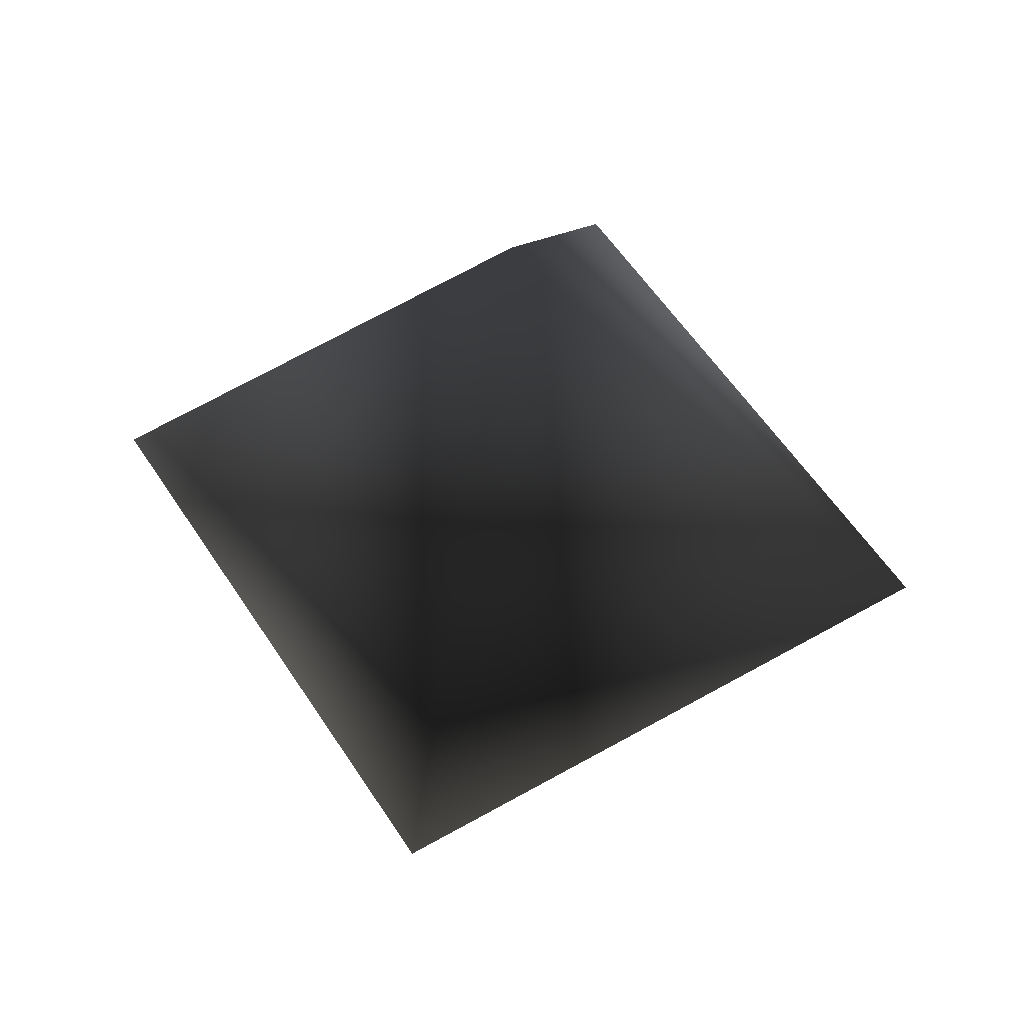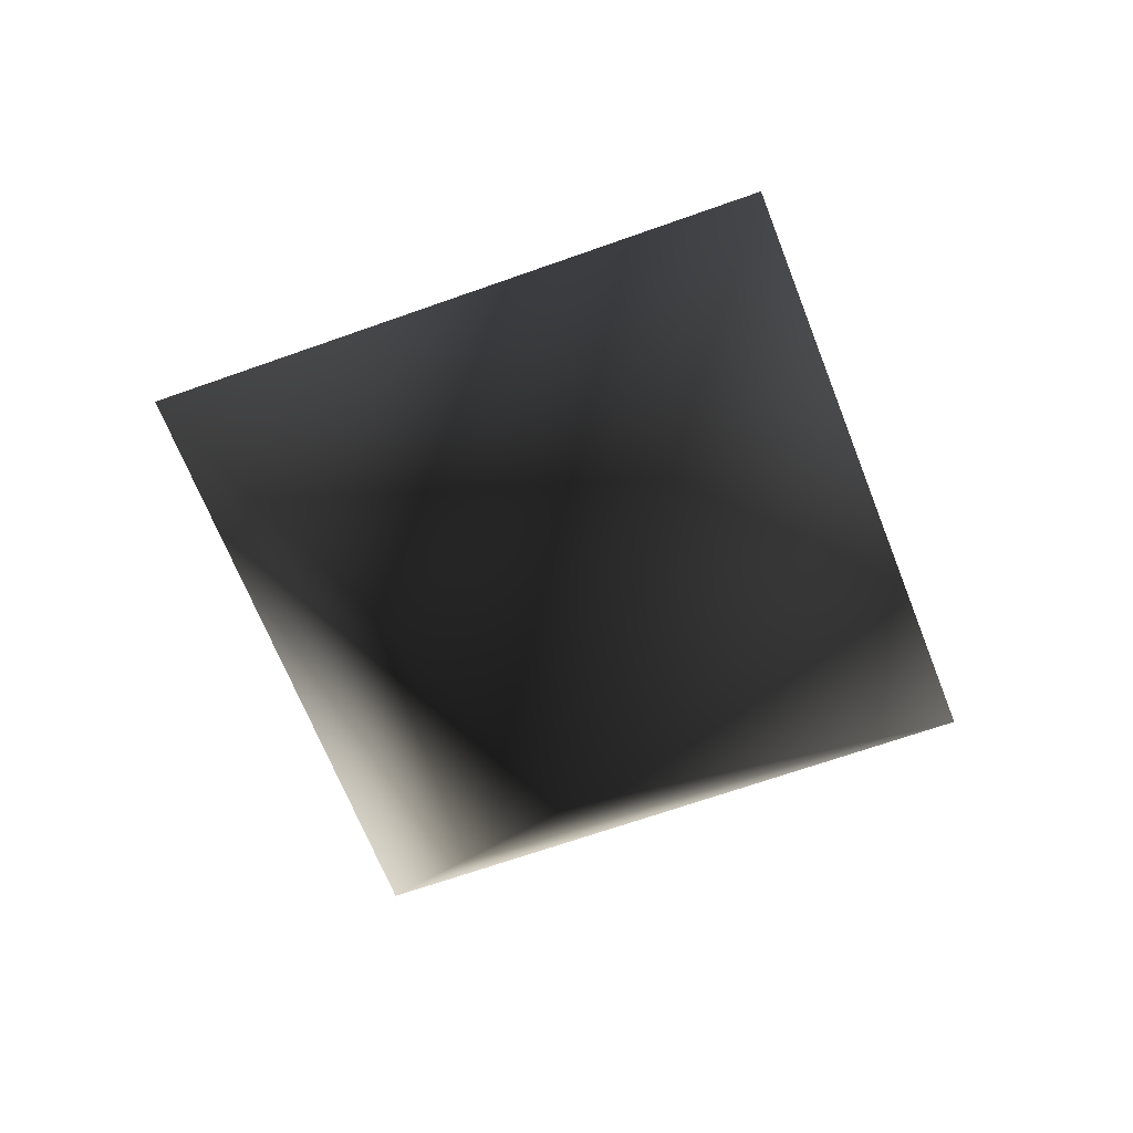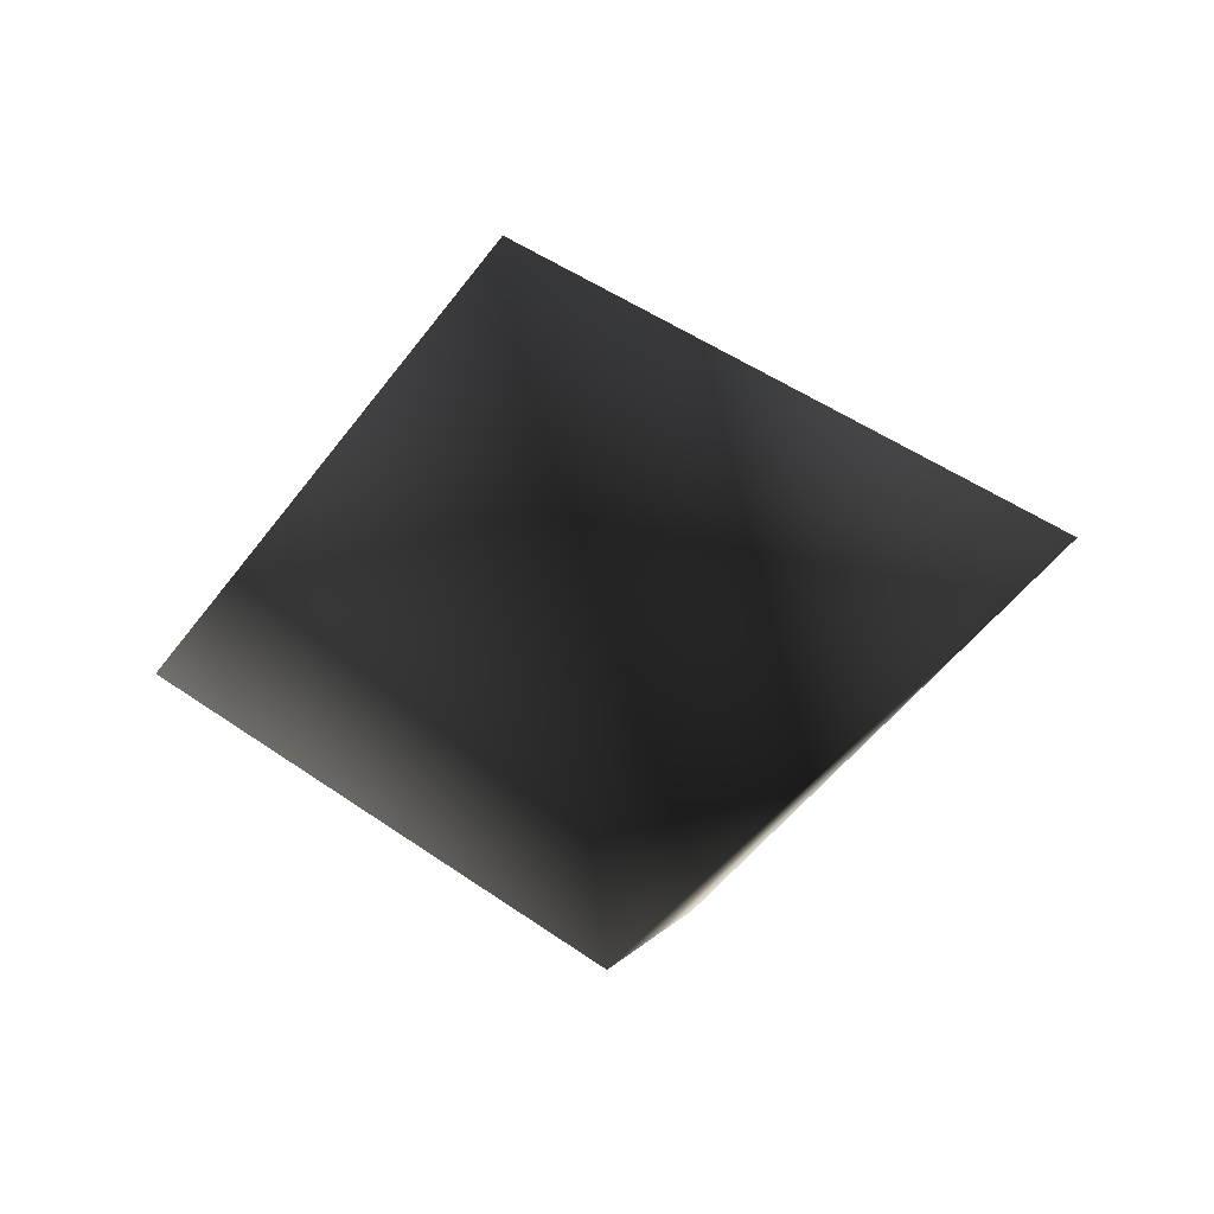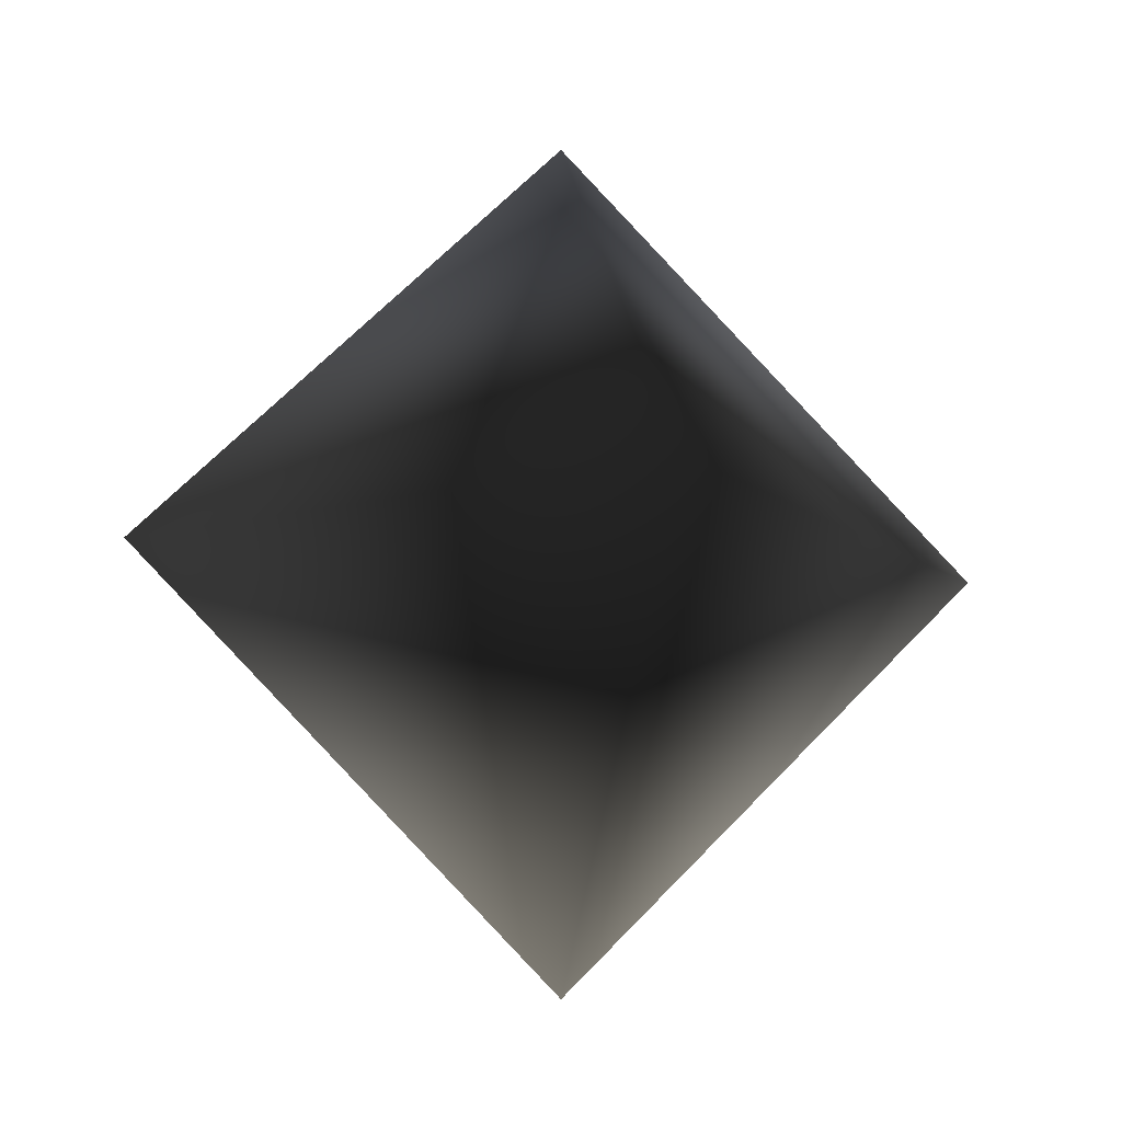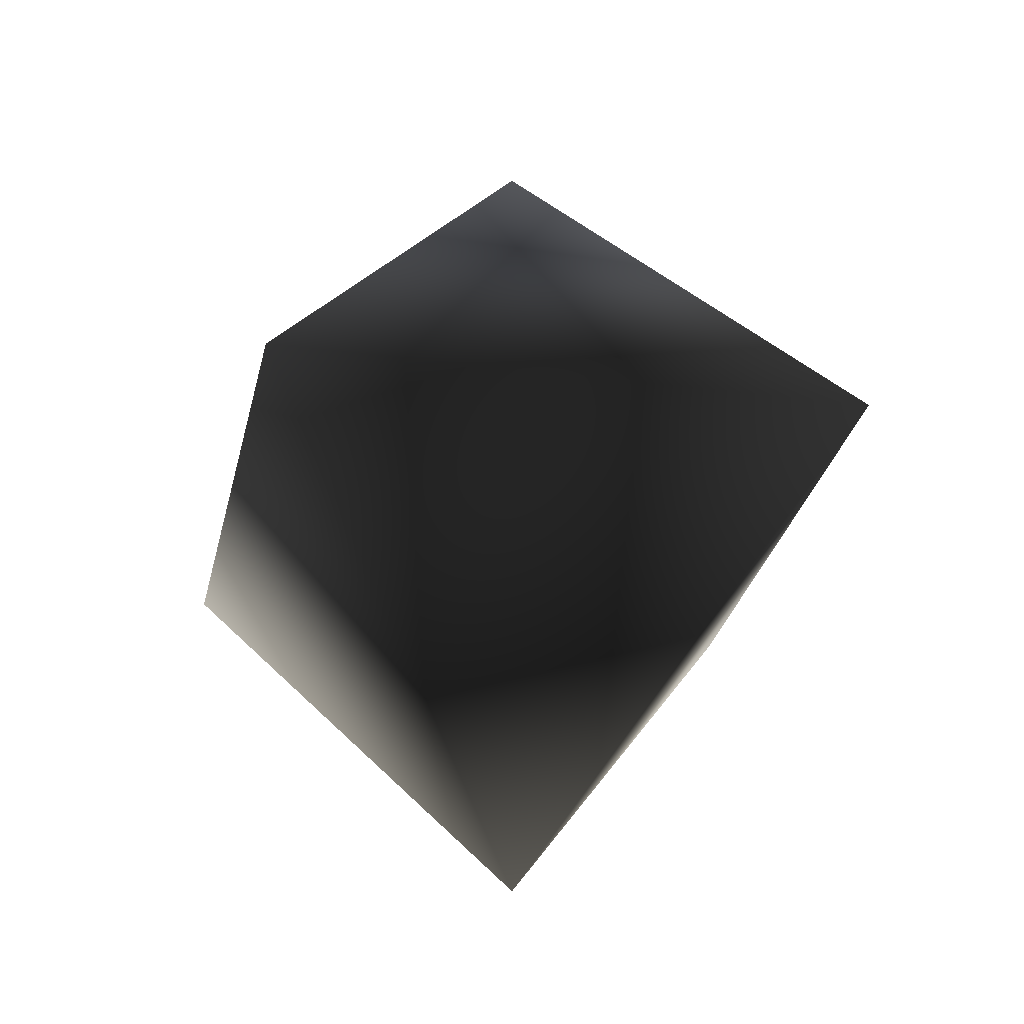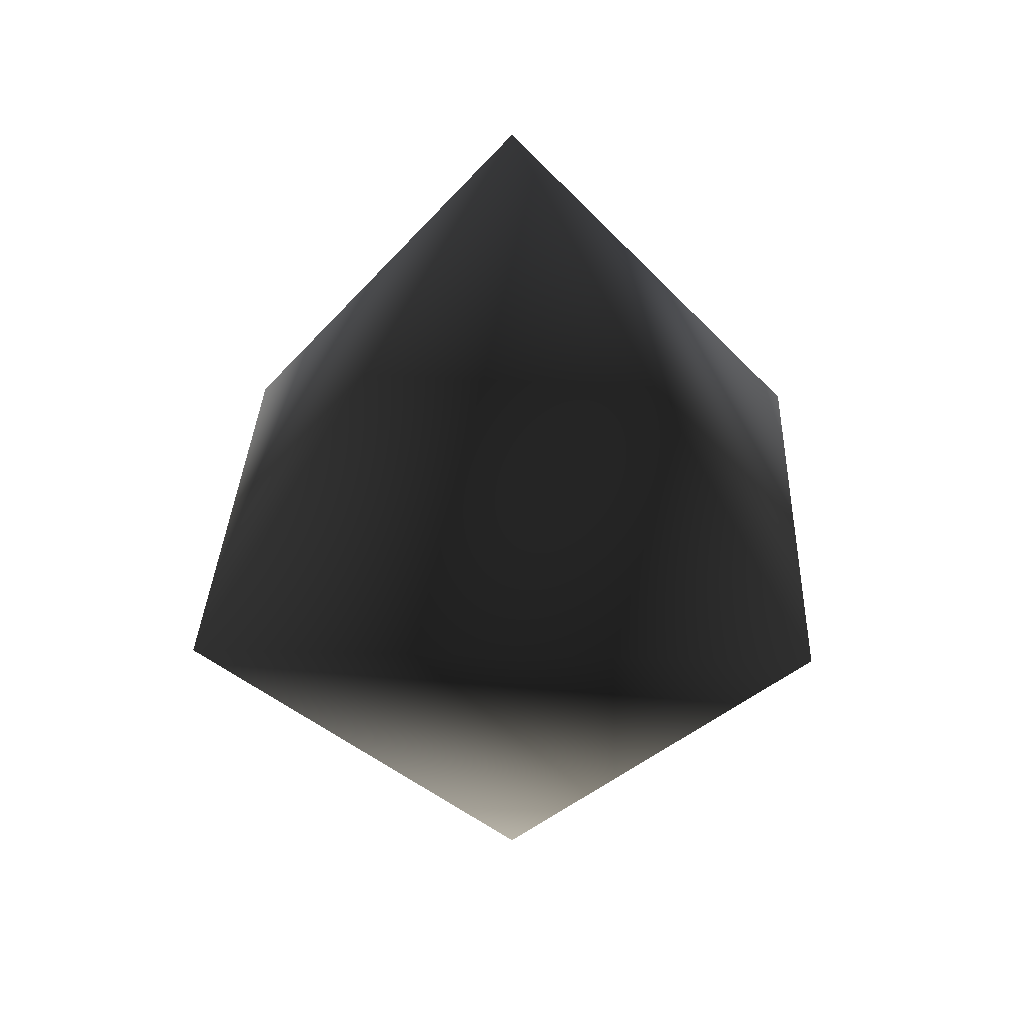
<metadata>
{"format":"obj","ext":"obj","renderer":"f3d","projection":"perspective","resolution":1024,"background":"white","views":[{"elev":54.1,"azim":-166.7,"up":"+Z"},{"elev":-61.5,"azim":-114.5,"up":"+Z"},{"elev":-46.5,"azim":101.5,"up":"+Z"},{"elev":-12.4,"azim":165.9,"up":"+Y"},{"elev":-26.9,"azim":-56.5,"up":"+Y"},{"elev":27.7,"azim":47.0,"up":"+Z"}]}
</metadata>
<code>
v 18 19 9
v 19 19 8
v 19 18 9
v 19 19 10
v 19 20 9
v 20 19 9
f 3 2 1
f 1 4 3
f 2 5 1
f 1 5 4
f 6 2 3
f 4 6 3
f 6 5 2
f 5 6 4

</code>
